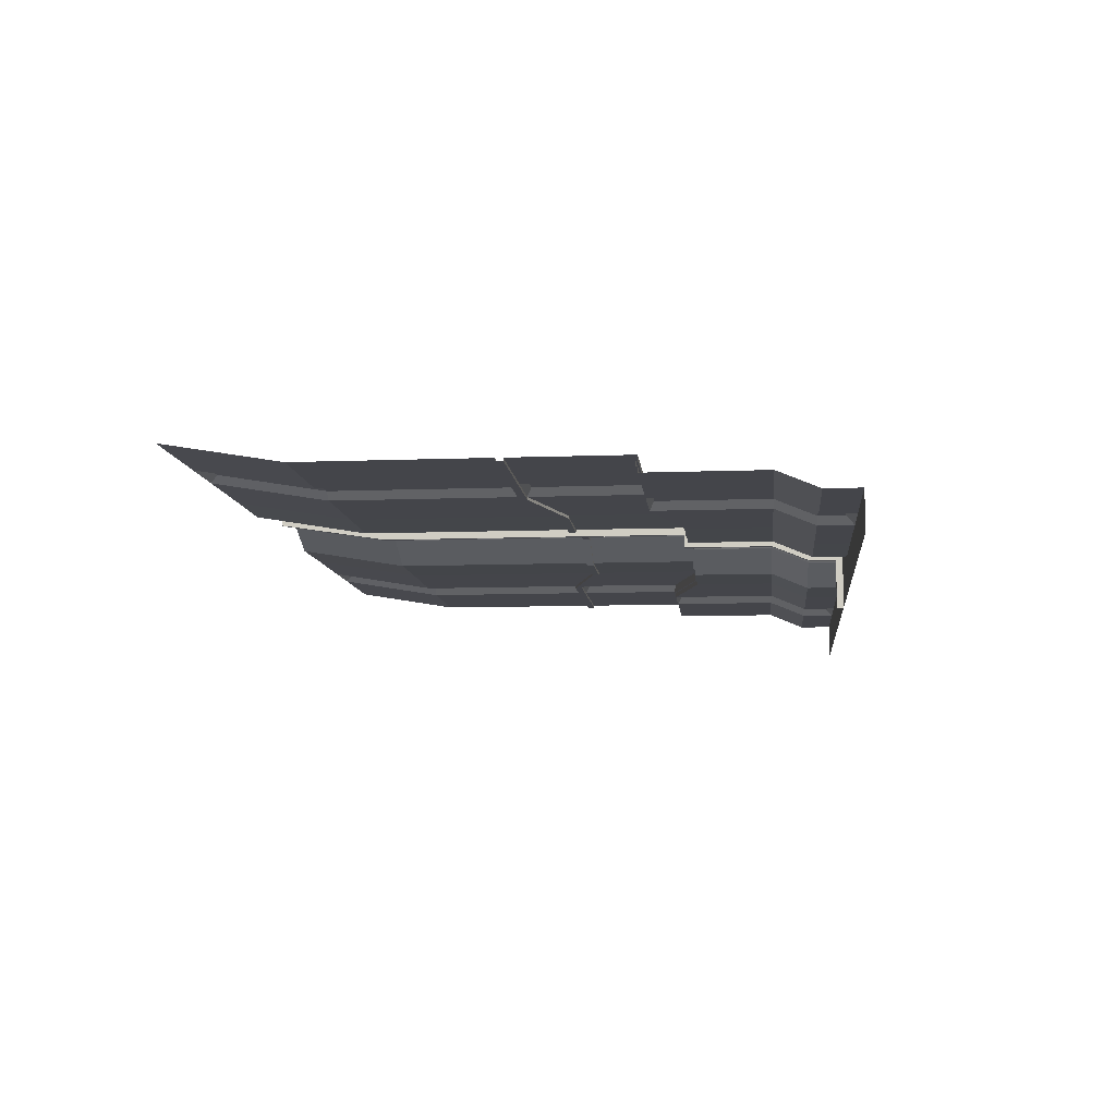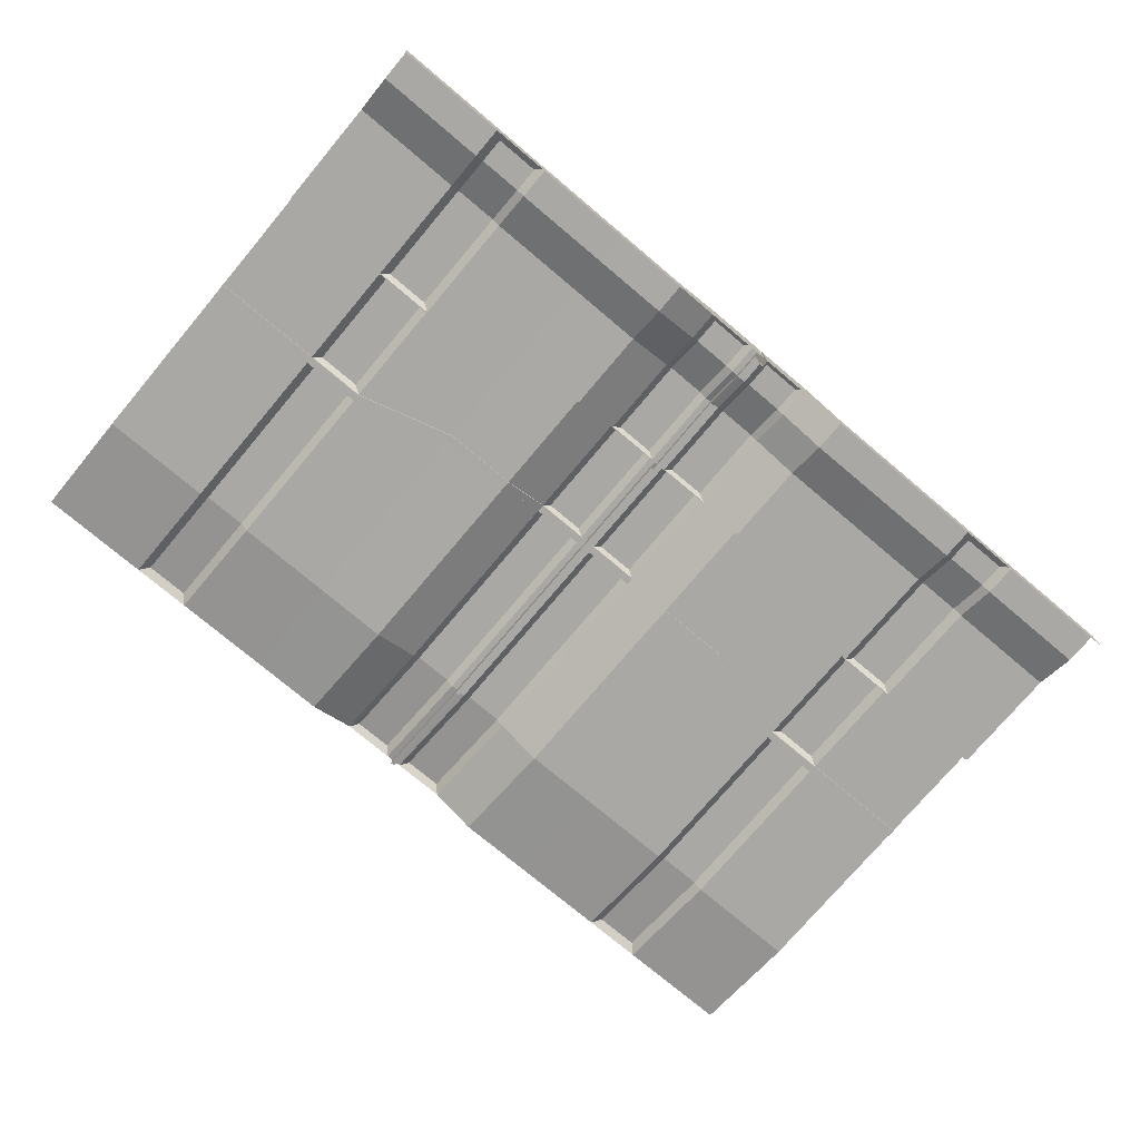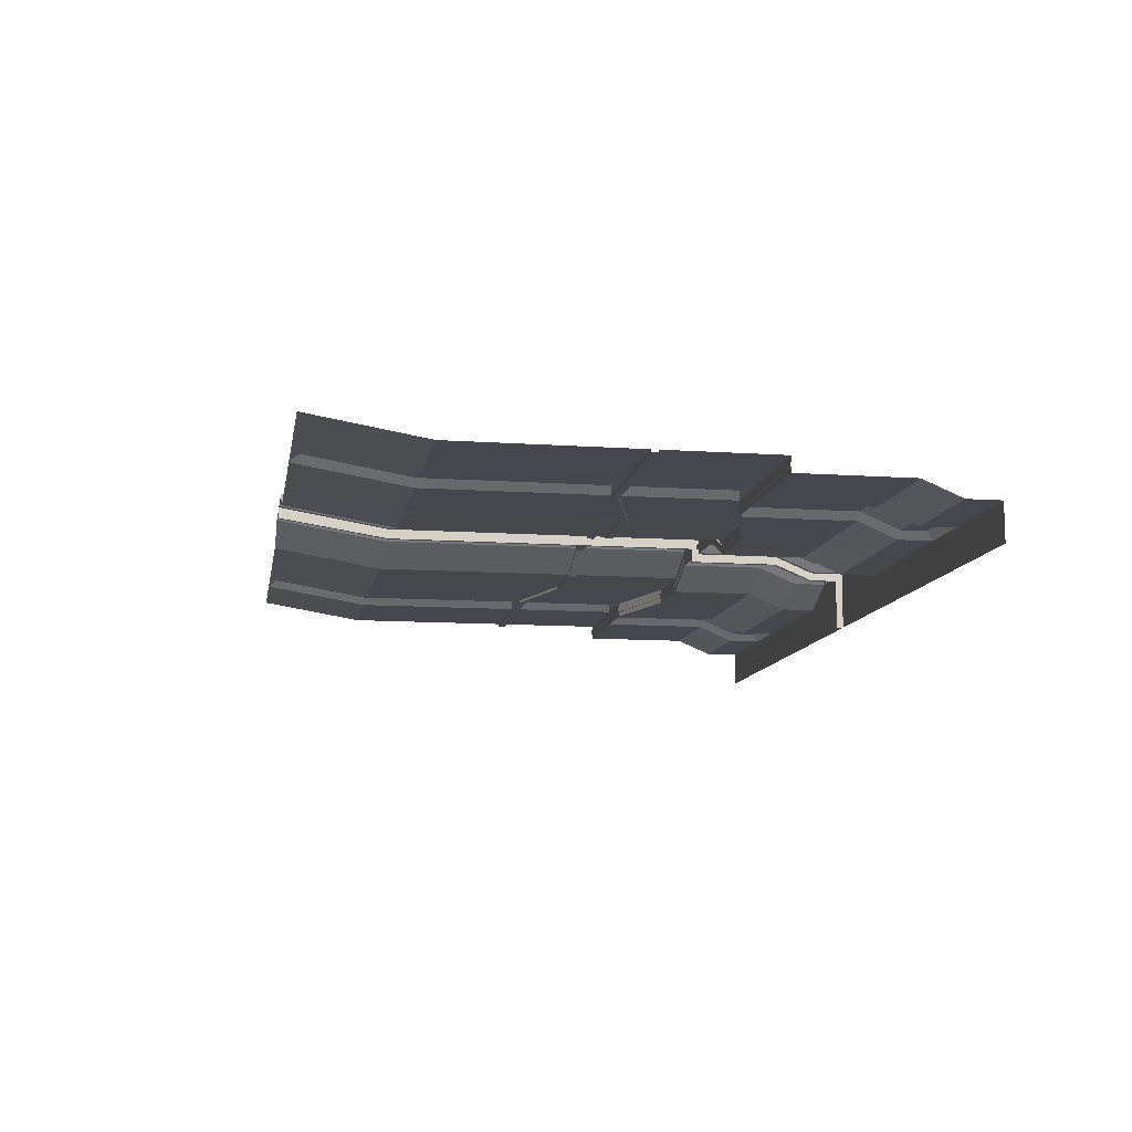
<metadata>
{"format":"obj","ext":"obj","renderer":"f3d","projection":"perspective","resolution":1024,"background":"white","views":[{"elev":-9.2,"azim":95.8,"up":"+Z"},{"elev":-75.2,"azim":139.9,"up":"+Z"},{"elev":-10.9,"azim":80.2,"up":"+Z"}]}
</metadata>
<code>
o Wall.001_Cube.008
v 0.05564 2.144 0.599
v 0.05564 0.7543 0.599
v 0.05564 3.771 0.3876
v 0.05564 4 0
v 0.05564 0 0.7256
v 0.05564 4 0.3876
v 0.05564 3.51 0.497
v 0.05564 2.948 0.5989
v 0.05564 2.194 0.5989
v 0.05564 2.948 0.497
v 3.056 1.952 0.4614
v 3.056 0.7543 0.4614
v 3.056 3.771 0.25
v 3.056 4 0
v 3.056 0 0.588
v 3.056 4 0.25
v 3.056 3.51 0.3594
v 3.056 2.756 0.4612
v 3.056 2.002 0.4612
v 3.056 2.756 0.3594
v 1.222 2.144 0.4614
v 1.945 1.943 0.5114
v 1.945 2.033 0.5112
v 1.222 2.194 0.4612
v 1.945 2.747 0.5112
v 1.222 2.948 0.4612
v 1.222 4 0.25
v 1.945 3.944 0.3
v 1.889 4 0
v 1.222 4 0
v 1.222 0.7543 0.4614
v 1.945 0.7543 0.5114
v 1.222 2.948 0.3594
v 1.945 2.787 0.4094
v 1.889 3.51 0.3594
v 1.222 3.51 0.3594
v 1.222 3.771 0.25
v 1.945 3.771 0.3
v 1.222 0 0.588
v 1.889 0 0.588
v 0.3622 2.217 0.6489
v 0.3622 2.939 0.6489
v 0.41 4 0
v 0.41 3.51 0.497
v 0.3622 2.135 0.649
v 0.3622 3.952 0.4376
v 0.41 0.7543 0.599
v 0.3622 2.972 0.547
v 0.41 3.771 0.3876
v 0.41 0 0.7256
v 0.7162 2.144 0.4582
v 0.7162 4 0.2468
v 0.7162 0.7543 0.4582
v 0.7162 2.948 0.3562
v 0.7162 3.771 0.2468
v 0.7162 0 0.5848
v 0.7162 2.194 0.4581
v 0.7162 2.948 0.4581
v 0.7162 4 0
v 0.7162 3.51 0.3562
v 0.05564 2.948 0.531
v 0.05564 2.948 0.5649
v 3.056 2.756 0.3934
v 3.056 2.756 0.4273
v 1.222 2.948 0.4273
v 1.222 2.948 0.3934
v 1.889 2.756 0.4273
v 1.889 2.756 0.3934
v 0.41 2.948 0.5649
v 0.41 2.948 0.531
v 0.7162 2.948 0.4241
v 0.7162 2.948 0.3902
v 3.056 2.745 0.3934
v 0.05564 2.937 0.5649
v 0.1035 0.7543 0.649
v 0.1035 2.135 0.649
v 0.1035 3.771 0.4376
v 0.1035 3.51 0.547
v 0.1035 0.0472 0.7677
v 0.1035 3.952 0.4376
v 0.1035 2.217 0.6489
v 0.1035 2.939 0.6489
v 0.1035 2.972 0.547
v 0.41 2.194 0.5989
v 0.41 2.948 0.5989
v 0.41 2.144 0.599
v 0.41 4 0.3876
v 0.41 2.948 0.497
v 0.3622 0.0472 0.7677
v 0.3622 0.7543 0.649
v 0.3622 3.51 0.547
v 0.3622 3.771 0.4376
v 2.238 1.943 0.5114
v 2.238 3.944 0.3
v 2.238 0.7543 0.5114
v 2.238 2.787 0.4094
v 2.238 3.771 0.3
v 2.293 0 0.588
v 2.238 2.033 0.5112
v 2.238 2.747 0.5112
v 2.293 4 0
v 2.293 3.51 0.3594
v 2.293 2.756 0.3934
v 2.293 2.756 0.4273
v 0.05564 2.937 0.531
v 2.293 2.002 0.4612
v 1.889 2.002 0.4612
v 2.293 2.756 0.4612
v 1.889 2.756 0.4612
v 1.889 0.7543 0.4614
v 1.945 0.05487 0.6288
v 1.945 3.51 0.4094
v 1.889 3.771 0.25
v 1.889 4 0.25
v 1.889 2.756 0.3594
v 1.889 1.952 0.4614
v 2.293 1.952 0.4614
v 2.293 4 0.25
v 2.293 2.756 0.3594
v 2.293 0.7543 0.4614
v 2.238 0.05487 0.6288
v 2.238 3.51 0.4094
v 2.293 3.771 0.25
v 3.056 2.745 0.4273
v 1.222 2.937 0.4273
v 1.222 2.937 0.3934
v 1.889 2.745 0.4273
v 1.889 2.745 0.3934
v 0.41 2.937 0.5649
v 0.41 2.937 0.531
v 0.7162 2.937 0.4241
v 0.7162 2.937 0.3902
v 2.293 2.745 0.3934
v 2.293 2.745 0.4273
v 0.05564 2.144 0.5809
v 0.05564 2.194 0.5808
v 3.056 1.952 0.4433
v 3.056 2.002 0.4431
v 1.222 2.144 0.4433
v 1.222 2.194 0.4431
v 0.7162 2.144 0.4401
v 0.7162 2.194 0.4399
v 0.41 2.194 0.5808
v 0.41 2.144 0.5809
v 2.293 2.002 0.4431
v 1.889 2.002 0.4431
v 1.889 1.952 0.4433
v 2.293 1.952 0.4433
v 0.01334 0.7543 0.599
v 0.01334 2.144 0.599
v 0.01334 2.194 0.5808
v 0.01334 2.948 0.497
v 0.01334 2.937 0.531
v 0.01334 0 0.7256
v 0.01334 3.771 0.3876
v 0.01334 2.937 0.5649
v 0.01334 2.194 0.5989
v 0.01334 2.144 0.5809
v 0.01334 4 0
v 0.01334 2.948 0.5989
v 0.01334 2.948 0.5649
v 0.01334 4 0.3876
v 0.01334 3.51 0.497
v 0.01334 2.948 0.531
v 0.01334 2.937 0.5989
v 0.01334 2.937 0.497
v 0.01334 2.212 0.5989
v 0.01334 2.212 0.5808
v 0.01334 2.128 0.599
v 0.01334 2.128 0.5809
v 0.01334 2.9 0.531
v 0.01334 2.9 0.5335
v 0.01334 2.9 0.497
v 0.01334 2.922 0.5989
v 0.01334 2.194 0.5334
v 0.01334 2.144 0.5336
v 0.01334 2.212 0.5334
v 0.01334 2.128 0.5336
v 0.05564 2.948 0.5819
v 3.056 2.756 0.4443
v 1.222 2.948 0.4443
v 1.889 2.756 0.4443
v 0.41 2.948 0.5819
v 0.7162 2.948 0.4411
v 2.293 2.756 0.4443
v 0.01334 2.948 0.5819
v 0.01334 2.937 0.5819
v 0.01334 2.922 0.5819
v 0.01334 2.948 0.441
v 0.01334 2.937 0.441
v 0.01334 2.9 0.441
v 0.01334 3.51 0.441
v 0.01334 3.771 0.3344
v 0.01334 3.954 0.3344
v 0.01334 3.954 0
v 0.01334 0.7543 0.5809
v 0.01334 0.7543 0.5336
v 0.01334 0 0.6994
v 0.01334 0 0.6513
v -0.05564 2.144 0.599
v -0.05564 0.7543 0.599
v -0.05564 3.771 0.3876
v -0.05564 4 0
v -0.05564 0 0.7256
v -0.05564 4 0.3876
v -0.05564 3.51 0.497
v -0.05564 2.948 0.5989
v -0.05564 2.194 0.5989
v -0.05564 2.948 0.497
v -3.056 1.952 0.4614
v -3.056 0.7543 0.4614
v -3.056 3.771 0.25
v -3.056 4 0
v -3.056 0 0.588
v -3.056 4 0.25
v -3.056 3.51 0.3594
v -3.056 2.756 0.4612
v -3.056 2.002 0.4612
v -3.056 2.756 0.3594
v -1.222 2.144 0.4614
v -1.945 1.943 0.5114
v -1.945 2.033 0.5112
v -1.222 2.194 0.4612
v -1.945 2.747 0.5112
v -1.222 2.948 0.4612
v -1.222 4 0.25
v -1.945 3.944 0.3
v -1.889 4 0
v -1.222 4 0
v -1.222 0.7543 0.4614
v -1.945 0.7543 0.5114
v -1.222 2.948 0.3594
v -1.945 2.787 0.4094
v -1.889 3.51 0.3594
v -1.222 3.51 0.3594
v -1.222 3.771 0.25
v -1.945 3.771 0.3
v -1.222 0 0.588
v -1.889 0 0.588
v -0.3622 2.217 0.6489
v -0.3622 2.939 0.6489
v -0.41 4 0
v -0.41 3.51 0.497
v -0.3622 2.135 0.649
v -0.3622 3.952 0.4376
v -0.41 0.7543 0.599
v -0.3622 2.972 0.547
v -0.41 3.771 0.3876
v -0.41 0 0.7256
v -0.7162 2.144 0.4582
v -0.7162 4 0.2468
v -0.7162 0.7543 0.4582
v -0.7162 2.948 0.3562
v -0.7162 3.771 0.2468
v -0.7162 0 0.5848
v -0.7162 2.194 0.4581
v -0.7162 2.948 0.4581
v -0.7162 4 0
v -0.7162 3.51 0.3562
v -0.05564 2.948 0.531
v -0.05564 2.948 0.5649
v -3.056 2.756 0.3934
v -3.056 2.756 0.4273
v -1.222 2.948 0.4273
v -1.222 2.948 0.3934
v -1.889 2.756 0.4273
v -1.889 2.756 0.3934
v -0.41 2.948 0.5649
v -0.41 2.948 0.531
v -0.7162 2.948 0.4241
v -0.7162 2.948 0.3902
v -3.056 2.745 0.3934
v -0.05564 2.937 0.5649
v -0.1035 0.7543 0.649
v -0.1035 2.135 0.649
v -0.1035 3.771 0.4376
v -0.1035 3.51 0.547
v -0.1035 0.0472 0.7677
v -0.1035 3.952 0.4376
v -0.1035 2.217 0.6489
v -0.1035 2.939 0.6489
v -0.1035 2.972 0.547
v -0.41 2.194 0.5989
v -0.41 2.948 0.5989
v -0.41 2.144 0.599
v -0.41 4 0.3876
v -0.41 2.948 0.497
v -0.3622 0.0472 0.7677
v -0.3622 0.7543 0.649
v -0.3622 3.51 0.547
v -0.3622 3.771 0.4376
v -2.238 1.943 0.5114
v -2.238 3.944 0.3
v -2.238 0.7543 0.5114
v -2.238 2.787 0.4094
v -2.238 3.771 0.3
v -2.293 0 0.588
v -2.238 2.033 0.5112
v -2.238 2.747 0.5112
v -2.293 4 0
v -2.293 3.51 0.3594
v -2.293 2.756 0.3934
v -2.293 2.756 0.4273
v -0.05564 2.937 0.531
v -2.293 2.002 0.4612
v -1.889 2.002 0.4612
v -2.293 2.756 0.4612
v -1.889 2.756 0.4612
v -1.889 0.7543 0.4614
v -1.945 0.05487 0.6288
v -1.945 3.51 0.4094
v -1.889 3.771 0.25
v -1.889 4 0.25
v -1.889 2.756 0.3594
v -1.889 1.952 0.4614
v -2.293 1.952 0.4614
v -2.293 4 0.25
v -2.293 2.756 0.3594
v -2.293 0.7543 0.4614
v -2.238 0.05487 0.6288
v -2.238 3.51 0.4094
v -2.293 3.771 0.25
v -3.056 2.745 0.4273
v -1.222 2.937 0.4273
v -1.222 2.937 0.3934
v -1.889 2.745 0.4273
v -1.889 2.745 0.3934
v -0.41 2.937 0.5649
v -0.41 2.937 0.531
v -0.7162 2.937 0.4241
v -0.7162 2.937 0.3902
v -2.293 2.745 0.3934
v -2.293 2.745 0.4273
v -0.05564 2.144 0.5809
v -0.05564 2.194 0.5808
v -3.056 1.952 0.4433
v -3.056 2.002 0.4431
v -1.222 2.144 0.4433
v -1.222 2.194 0.4431
v -0.7162 2.144 0.4401
v -0.7162 2.194 0.4399
v -0.41 2.194 0.5808
v -0.41 2.144 0.5809
v -2.293 2.002 0.4431
v -1.889 2.002 0.4431
v -1.889 1.952 0.4433
v -2.293 1.952 0.4433
v -0.01334 0.7543 0.599
v -0.01334 2.144 0.599
v -0.01334 2.194 0.5808
v -0.01334 2.948 0.497
v -0.01334 2.937 0.531
v -0.01334 0 0.7256
v -0.01334 3.771 0.3876
v -0.01334 2.937 0.5649
v -0.01334 2.194 0.5989
v -0.01334 2.144 0.5809
v -0.01334 4 0
v -0.01334 2.948 0.5989
v -0.01334 2.948 0.5649
v -0.01334 4 0.3876
v -0.01334 3.51 0.497
v -0.01334 2.948 0.531
v -0.01334 2.937 0.5989
v -0.01334 2.937 0.497
v -0.01334 2.212 0.5989
v -0.01334 2.212 0.5808
v -0.01334 2.128 0.599
v -0.01334 2.128 0.5809
v -0.01334 2.9 0.531
v -0.01334 2.9 0.5335
v -0.01334 2.9 0.497
v -0.01334 2.922 0.5989
v -0.01334 2.194 0.5334
v -0.01334 2.144 0.5336
v -0.01334 2.212 0.5334
v -0.01334 2.128 0.5336
v -0.05564 2.948 0.5819
v -3.056 2.756 0.4443
v -1.222 2.948 0.4443
v -1.889 2.756 0.4443
v -0.41 2.948 0.5819
v -0.7162 2.948 0.4411
v -2.293 2.756 0.4443
v -0.01334 2.948 0.5819
v -0.01334 2.937 0.5819
v -0.01334 2.922 0.5819
v -0.01334 2.948 0.441
v -0.01334 2.937 0.441
v -0.01334 2.9 0.441
v -0.01334 3.51 0.441
v -0.01334 3.771 0.3344
v -0.01334 3.954 0.3344
v -0.01334 3.954 0
v -0.01334 0.7543 0.5809
v -0.01334 0.7543 0.5336
v -0.01334 0 0.6994
v -0.01334 0 0.6513
v 0 2.9 0.531
v 0 2.9 0.5335
v 0 2.9 0.497
v 0 2.194 0.5334
v 0 2.144 0.5336
v 0 2.212 0.5334
v 0 2.128 0.5336
v 0 2.948 0.441
v 0 2.937 0.441
v 0 2.9 0.441
v 0 3.51 0.441
v 0 3.771 0.3344
v 0 3.954 0.3344
v 0 3.954 0
v 0 0.7543 0.5336
v 0 0 0.6513
g Wall.001_Cube.008_BaseMatWall01
f 101 118 16 14
f 185 108 18 180
f 184 58 26 181
f 181 26 109 182
f 59 52 27 30
f 30 27 114 29
f 82 81 41 42
f 4 6 87 43
f 76 75 90 45
f 78 83 48 91
f 80 77 92 46
f 77 78 91 92
f 75 79 89 90
f 179 8 85 183
f 43 87 52 59
f 183 85 58 184
f 88 70 72 54
f 10 61 70 88
f 33 66 68 115
f 54 72 66 33
f 119 103 63 20
f 75 76 1 2
f 78 77 3 7
f 77 80 6 3
f 79 75 2 5
f 81 82 8 9
f 83 78 7 10
f 41 81 9 84
f 82 42 85 8
f 76 45 86 1
f 80 46 87 6
f 48 83 10 88
f 89 79 5 50
f 42 41 84 85
f 45 90 47 86
f 91 48 88 44
f 46 92 49 87
f 92 91 44 49
f 90 89 50 47
f 115 68 103 119
f 182 109 108 185
f 32 111 121 95
f 38 112 122 97
f 28 38 97 94
f 112 34 96 122
f 22 32 95 93
f 29 114 118 101
f 25 23 99 100
f 99 23 107 106
f 25 100 108 109
f 111 32 110 40
f 112 38 113 35
f 38 28 114 113
f 34 112 35 115
f 32 22 116 110
f 23 25 109 107
f 22 93 117 116
f 28 94 118 114
f 96 34 115 119
f 121 111 40 98
f 95 121 98 120
f 97 122 102 123
f 94 97 123 118
f 122 96 119 102
f 93 95 120 117
f 100 99 106 108
f 65 67 127 125
f 66 72 132 126
f 71 65 125 131
f 103 68 128 133
f 72 70 130 132
f 63 103 133 73
f 67 104 134 127
f 69 71 131 129
f 104 64 124 134
f 70 61 105 130
f 62 69 129 74
f 68 66 126 128
f 84 9 136 143
f 57 84 143 142
f 106 107 146 145
f 24 57 142 140
f 19 106 145 138
f 107 24 140 146
f 144 143 136 135
f 141 142 143 144
f 139 140 142 141
f 147 146 140 139
f 148 145 146 147
f 137 138 145 148
f 179 62 161 186
f 10 7 163 152
f 9 8 160 165 174 167 157
f 5 2 149 154
f 136 9 157 151
f 2 1 150 169 149
f 6 4 159 162
f 61 10 152 164
f 62 74 156 161
f 105 61 164 153
f 7 3 155 163
f 3 6 162 155
f 135 136 151 158
f 186 161 156 187
f 153 164 152 166
f 151 157 167 168
f 170 169 150 158
f 153 166 173 171
f 156 153 171 172
f 187 156 172 188
f 170 158 176 178
f 151 168 177 175
f 158 151 175 176
f 165 187 188 174
f 160 186 187 165
f 8 179 186 160
f 67 182 185 104
f 69 183 184 71
f 62 179 183 69
f 65 181 182 67
f 71 184 181 65
f 104 185 180 64
f 174 188 168 167
f 168 188 172 177
f 173 166 190 191
f 166 152 189 190
f 195 194 162 159
f 193 155 162 194
f 192 163 155 193
f 163 192 189 152
f 170 178 197 196
f 169 170 196 149
f 199 198 196 197
f 154 149 196 198
f 300 213 215 317
f 384 379 217 307
f 383 380 225 257
f 380 381 308 225
f 258 229 226 251
f 229 228 313 226
f 281 241 240 280
f 203 242 286 205
f 275 244 289 274
f 277 290 247 282
f 279 245 291 276
f 276 291 290 277
f 274 289 288 278
f 378 382 284 207
f 242 258 251 286
f 382 383 257 284
f 287 253 271 269
f 209 287 269 260
f 232 314 267 265
f 253 232 265 271
f 318 219 262 302
f 274 201 200 275
f 277 206 202 276
f 276 202 205 279
f 278 204 201 274
f 280 208 207 281
f 282 209 206 277
f 240 283 208 280
f 281 207 284 241
f 275 200 285 244
f 279 205 286 245
f 247 287 209 282
f 288 249 204 278
f 241 284 283 240
f 244 285 246 289
f 290 243 287 247
f 245 286 248 291
f 291 248 243 290
f 289 246 249 288
f 314 318 302 267
f 381 384 307 308
f 231 294 320 310
f 237 296 321 311
f 227 293 296 237
f 311 321 295 233
f 221 292 294 231
f 228 300 317 313
f 224 299 298 222
f 298 305 306 222
f 224 308 307 299
f 310 239 309 231
f 311 234 312 237
f 237 312 313 227
f 233 314 234 311
f 231 309 315 221
f 222 306 308 224
f 221 315 316 292
f 227 313 317 293
f 295 318 314 233
f 320 297 239 310
f 294 319 297 320
f 296 322 301 321
f 293 317 322 296
f 321 301 318 295
f 292 316 319 294
f 299 307 305 298
f 264 324 326 266
f 265 325 331 271
f 270 330 324 264
f 302 332 327 267
f 271 331 329 269
f 262 272 332 302
f 266 326 333 303
f 268 328 330 270
f 303 333 323 263
f 269 329 304 260
f 261 273 328 268
f 267 327 325 265
f 283 342 335 208
f 256 341 342 283
f 305 344 345 306
f 223 339 341 256
f 218 337 344 305
f 306 345 339 223
f 343 334 335 342
f 340 343 342 341
f 338 340 341 339
f 346 338 339 345
f 347 346 345 344
f 336 347 344 337
f 378 385 360 261
f 209 351 362 206
f 208 356 366 373 364 359 207
f 204 353 348 201
f 335 350 356 208
f 201 348 368 349 200
f 205 361 358 203
f 260 363 351 209
f 261 360 355 273
f 304 352 363 260
f 206 362 354 202
f 202 354 361 205
f 334 357 350 335
f 385 386 355 360
f 352 365 351 363
f 350 367 366 356
f 369 357 349 368
f 352 370 372 365
f 355 371 370 352
f 386 387 371 355
f 369 377 375 357
f 350 374 376 367
f 357 375 374 350
f 364 373 387 386
f 359 364 386 385
f 207 359 385 378
f 266 303 384 381
f 268 270 383 382
f 261 268 382 378
f 264 266 381 380
f 270 264 380 383
f 303 263 379 384
f 373 366 367 387
f 367 376 371 387
f 372 390 389 365
f 365 389 388 351
f 394 358 361 393
f 392 393 361 354
f 391 392 354 362
f 362 351 388 391
f 369 395 396 377
f 368 348 395 369
f 398 396 395 397
f 353 397 395 348
g Wall.001_Cube.008_OrangeEmissWall01
f 105 74 129 130
f 130 129 131 132
f 132 131 125 126
f 126 125 127 128
f 128 127 134 133
f 133 134 124 73
f 51 21 139 141
f 116 117 148 147
f 117 11 137 148
f 21 116 147 139
f 1 86 144 135
f 86 51 141 144
f 1 135 158 150
f 74 105 153 156
f 304 329 328 273
f 329 331 330 328
f 331 325 324 330
f 325 327 326 324
f 327 332 333 326
f 332 272 323 333
f 250 340 338 220
f 315 346 347 316
f 316 347 336 210
f 220 338 346 315
f 200 334 343 285
f 285 343 340 250
f 200 349 357 334
f 273 355 352 304
g Wall.001_Cube.008_RedEmissWall01
f 177 172 400 404
f 197 178 405 413
f 190 189 406 407
f 191 190 407 408
f 176 175 402 403
f 194 195 412 411
f 172 171 399 400
f 175 177 404 402
f 193 194 411 410
f 173 191 408 401
f 171 173 401 399
f 178 176 403 405
f 192 193 410 409
f 199 197 413 414
f 189 192 409 406
f 376 404 400 371
f 396 413 405 377
f 389 407 406 388
f 390 408 407 389
f 375 403 402 374
f 393 411 412 394
f 371 400 399 370
f 374 402 404 376
f 392 410 411 393
f 372 401 408 390
f 370 399 401 372
f 377 405 403 375
f 391 409 410 392
f 398 414 413 396
f 388 406 409 391
g Wall.001_Cube.008_TextureMatWall01
f 108 106 19 18
f 117 120 12 11
f 102 119 20 17
f 118 123 13 16
f 123 102 17 13
f 120 98 15 12
f 53 56 39 31
f 31 39 40 110
f 55 60 36 37
f 37 36 35 113
f 52 55 37 27
f 27 37 113 114
f 60 54 33 36
f 36 33 115 35
f 51 53 31 21
f 21 31 110 116
f 58 57 24 26
f 26 24 107 109
f 85 84 57 58
f 86 47 53 51
f 44 88 54 60
f 87 49 55 52
f 49 44 60 55
f 47 50 56 53
f 307 217 218 305
f 316 210 211 319
f 301 216 219 318
f 317 215 212 322
f 322 212 216 301
f 319 211 214 297
f 252 230 238 255
f 230 309 239 238
f 254 236 235 259
f 236 312 234 235
f 251 226 236 254
f 226 313 312 236
f 259 235 232 253
f 235 234 314 232
f 250 220 230 252
f 220 315 309 230
f 257 225 223 256
f 225 308 306 223
f 284 257 256 283
f 285 250 252 246
f 243 259 253 287
f 286 251 254 248
f 248 254 259 243
f 246 252 255 249

</code>
